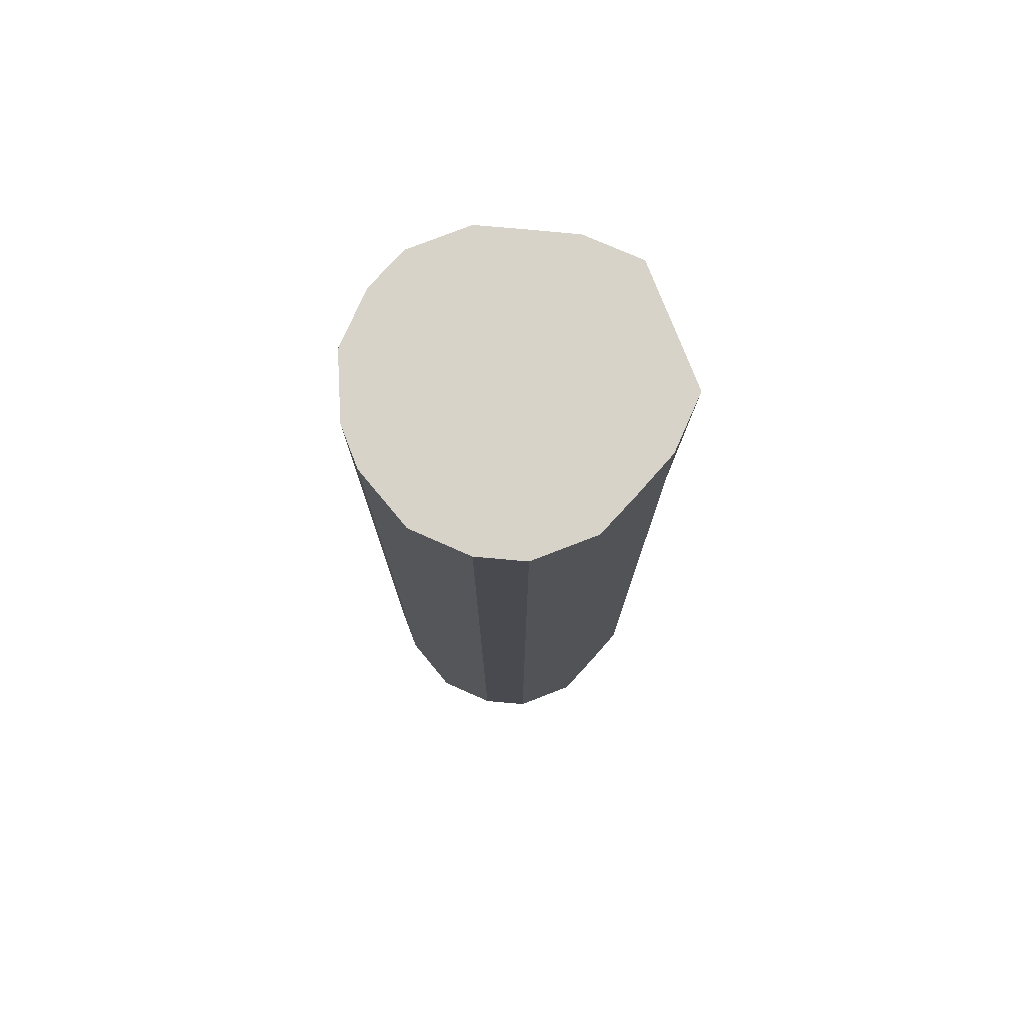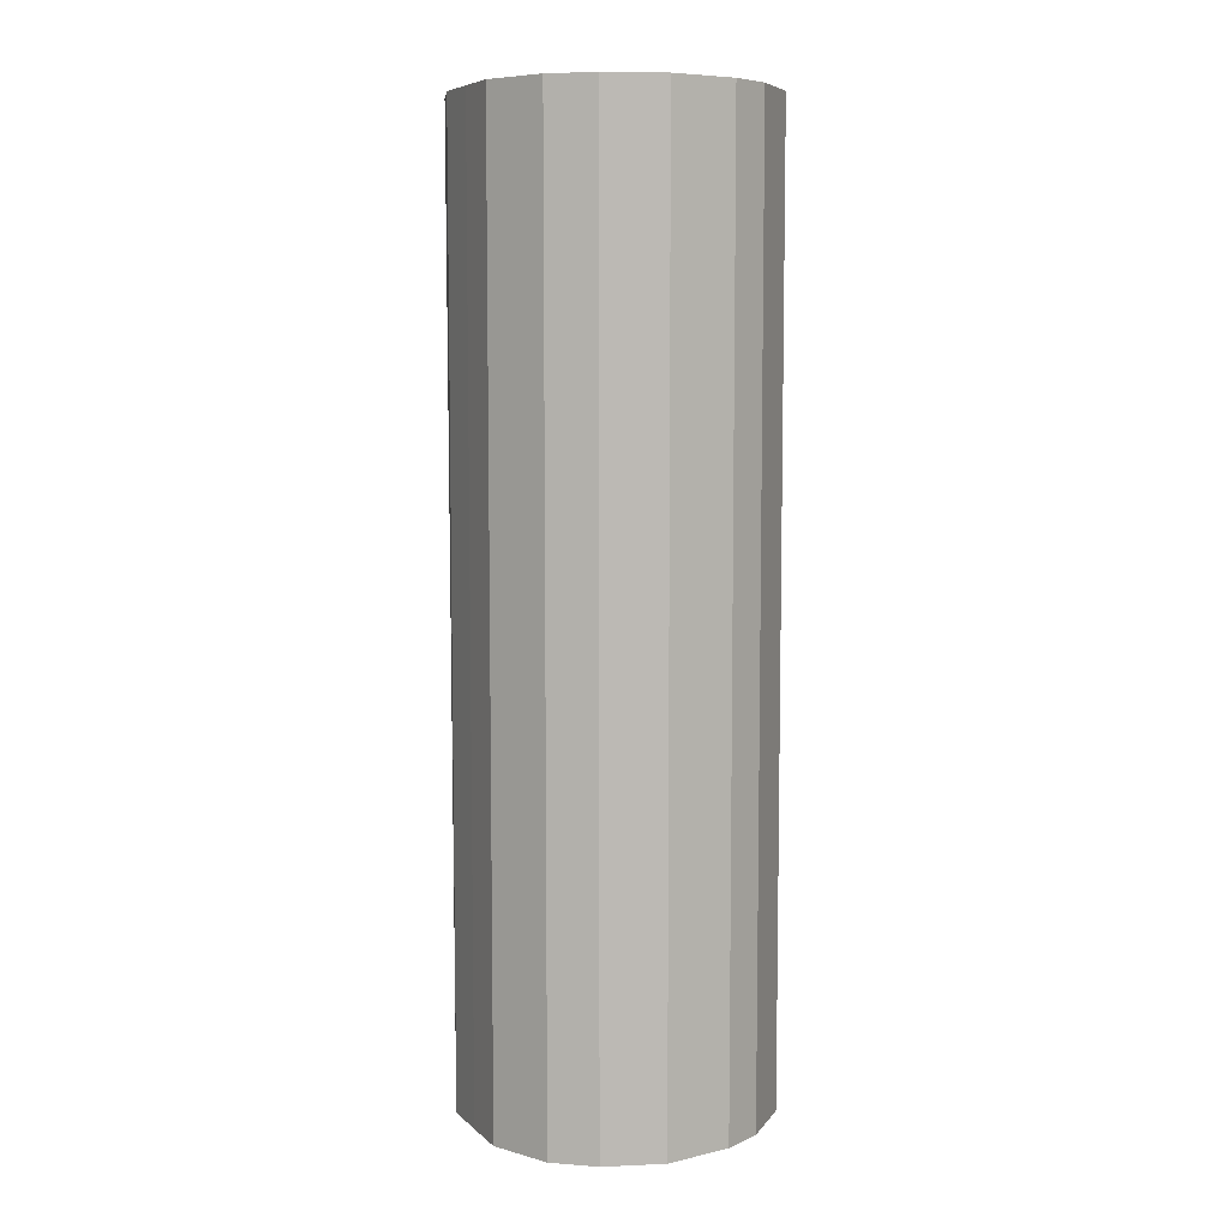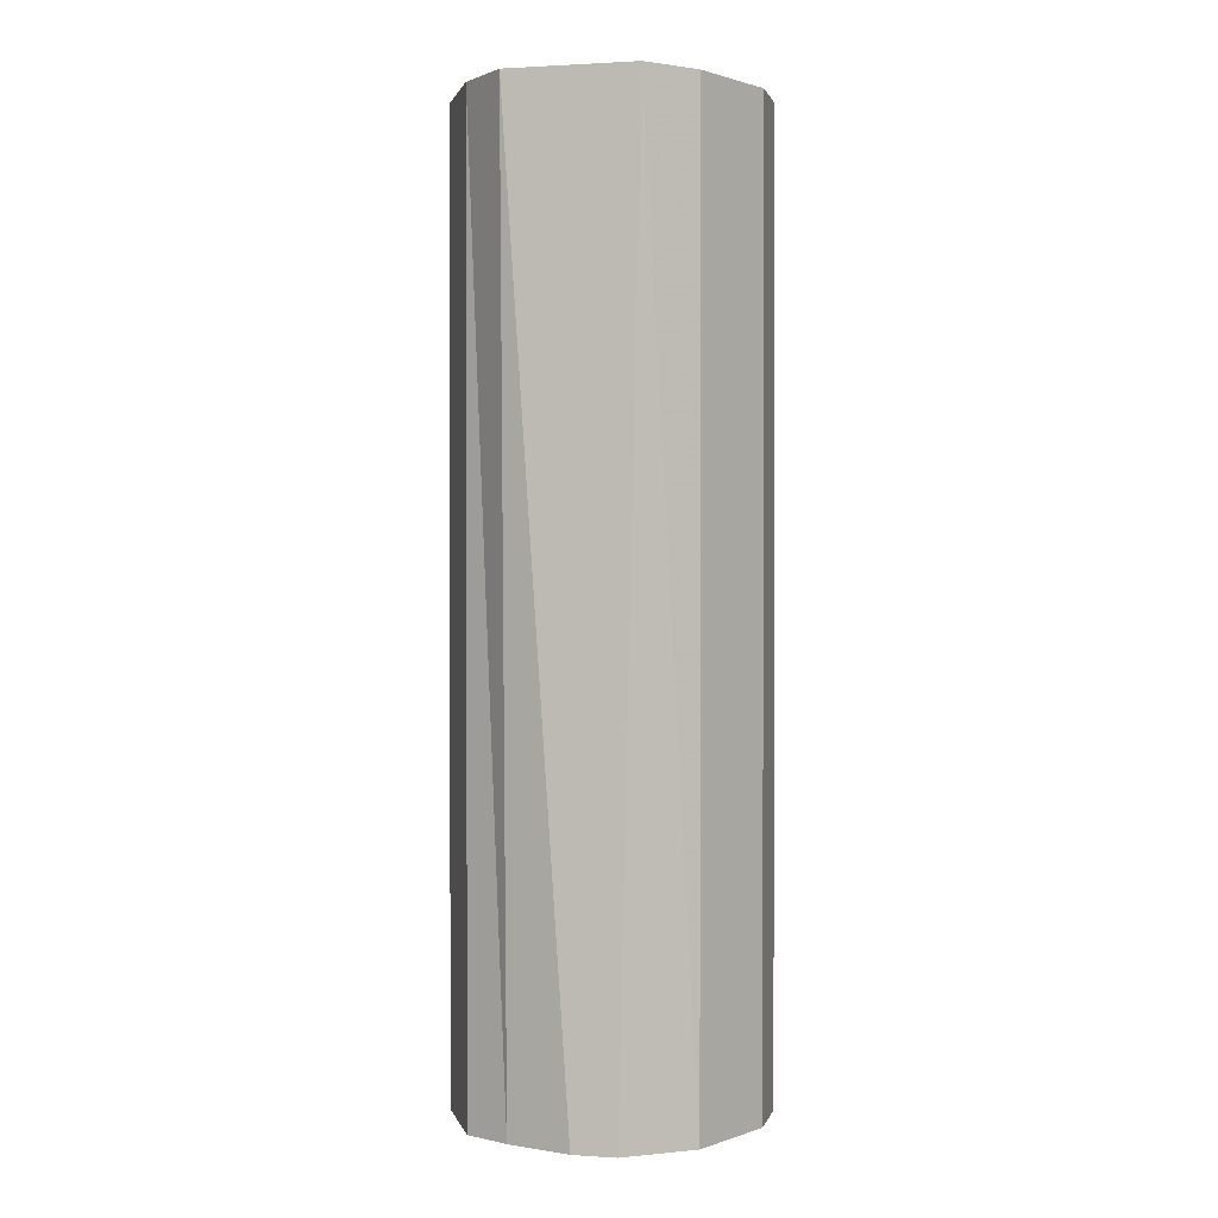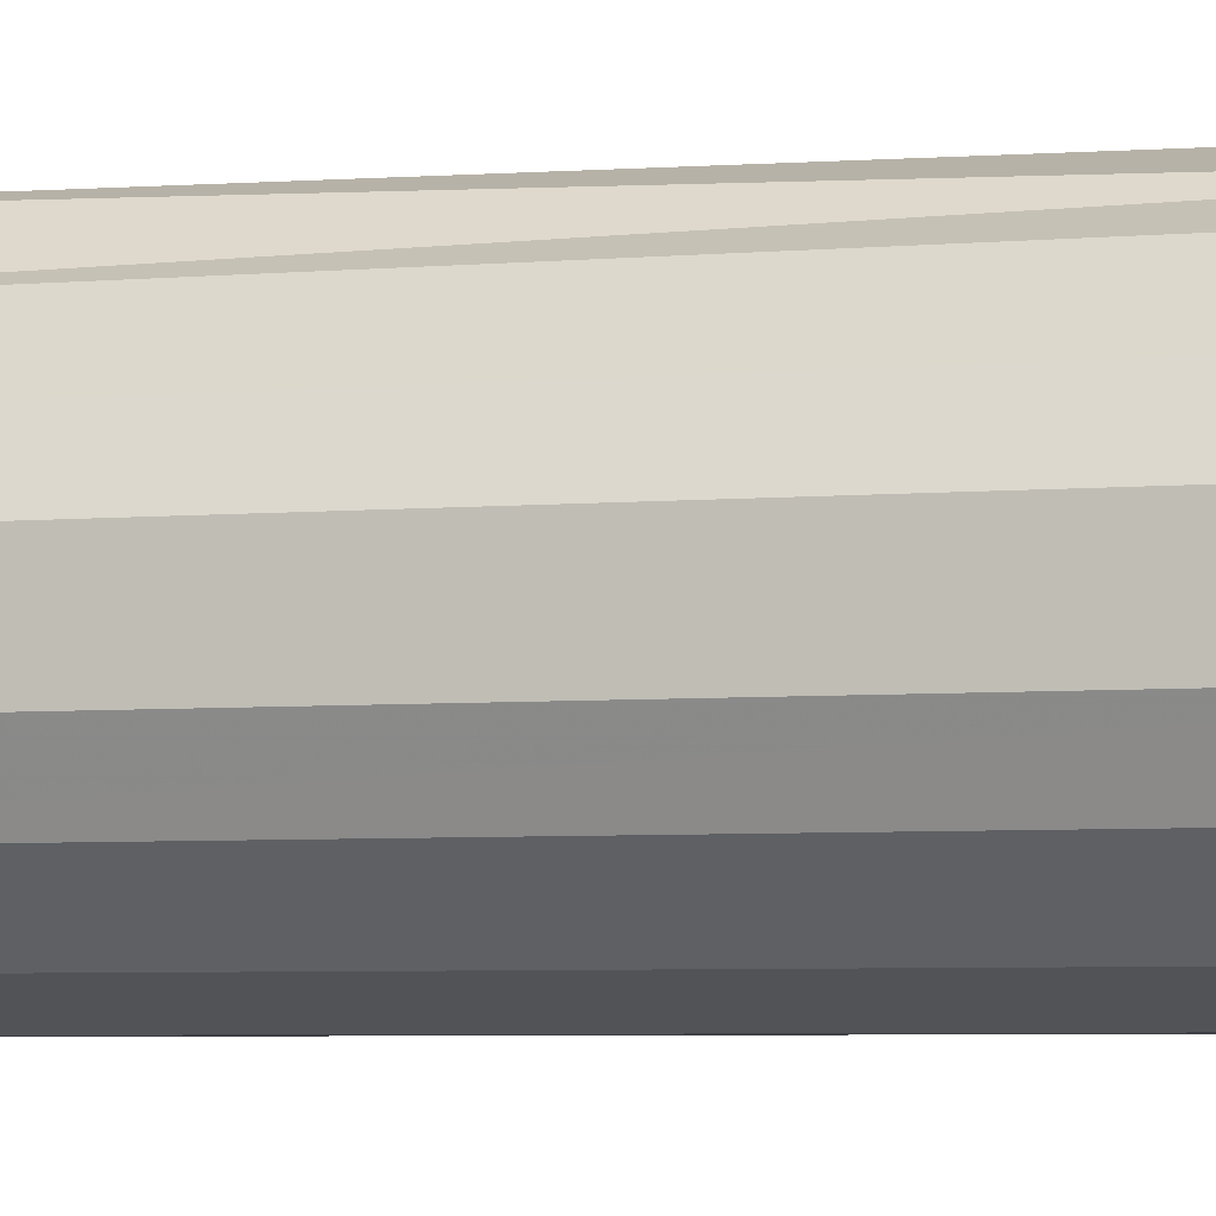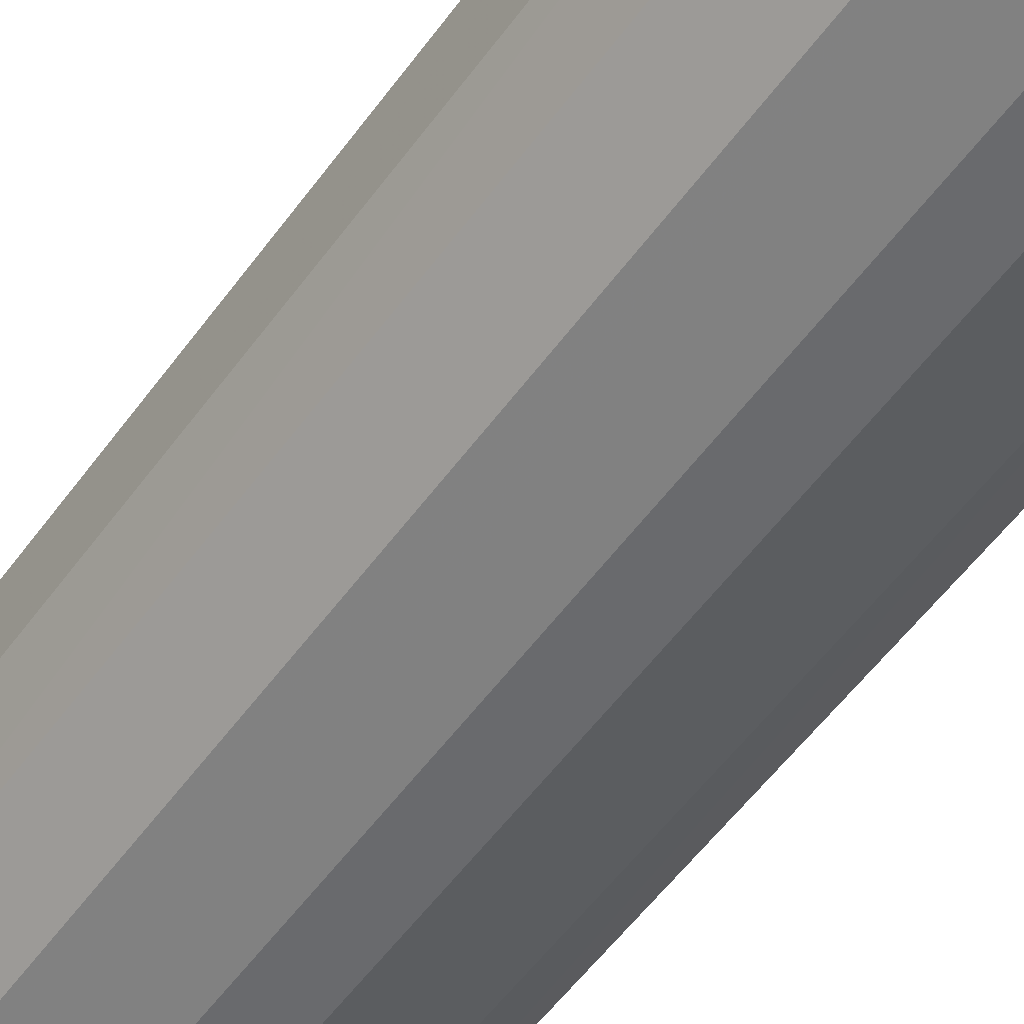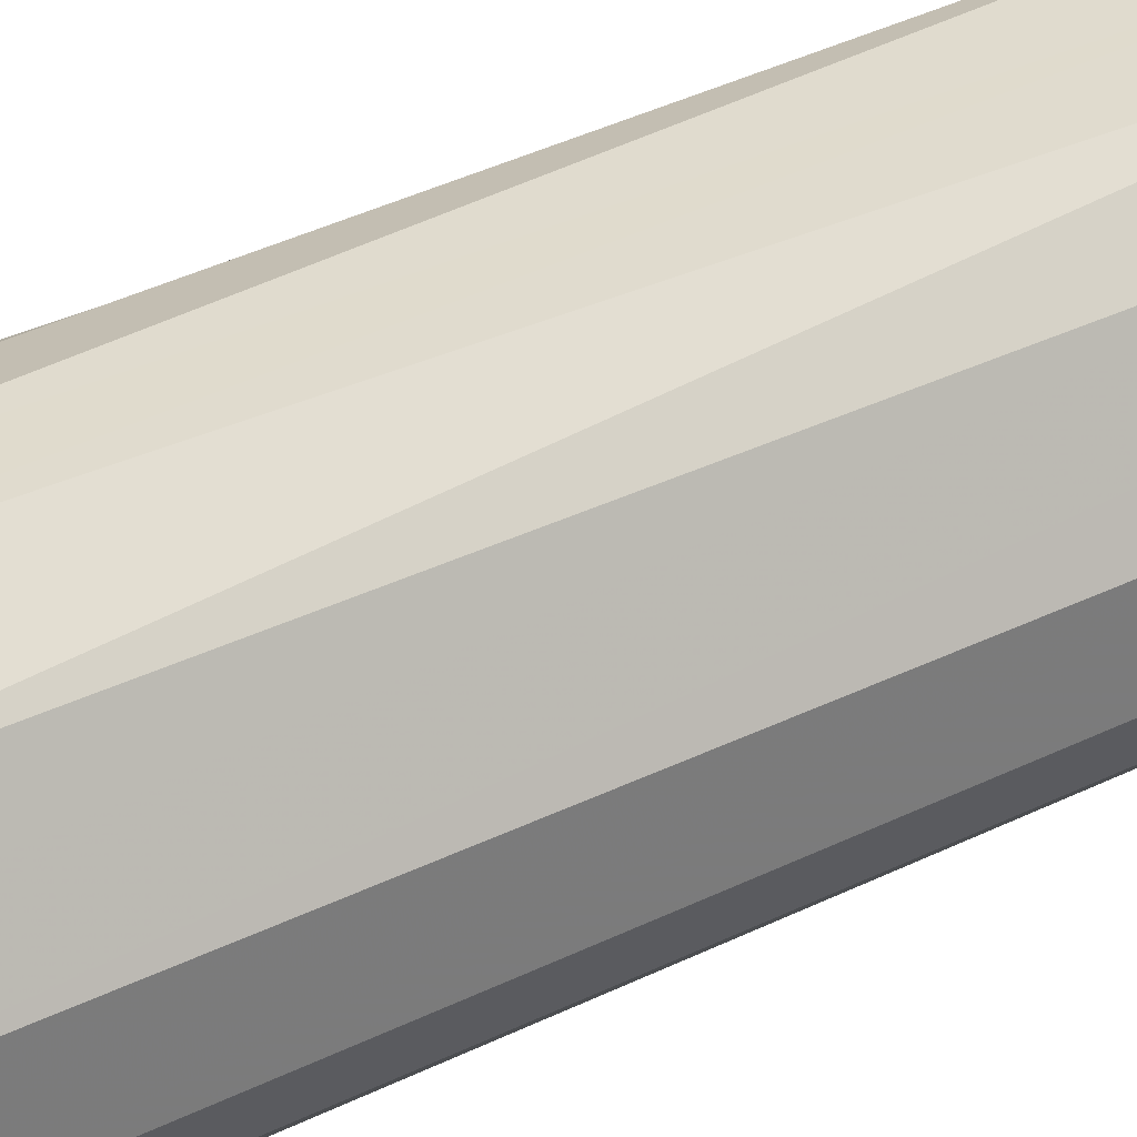
<metadata>
{"format":"obj","ext":"obj","renderer":"f3d","projection":"perspective","resolution":1024,"background":"white","views":[{"elev":76.7,"azim":68.7,"up":"+Z"},{"elev":7.2,"azim":-51.4,"up":"+Z"},{"elev":1.0,"azim":-167.0,"up":"+Z"},{"elev":-4.7,"azim":106.9,"up":"+Y"},{"elev":-53.1,"azim":-34.7,"up":"+Y"},{"elev":33.6,"azim":-124.3,"up":"+Y"}]}
</metadata>
<code>
o 29885
v 2223 1893 6.811
v 2223 1893 6.811
v 2223 1893 7.255
v 2223 1893 6.811
v 2223 1893 7.255
v 2223 1893 6.811
v 2223 1893 7.255
v 2223 1893 6.811
v 2223 1893 7.255
v 2223 1893 6.811
v 2223 1893 7.255
v 2223 1893 6.811
v 2223 1893 7.255
v 2223 1893 6.811
v 2223 1893 7.255
v 2223 1893 6.811
v 2223 1893 7.255
v 2223 1893 6.811
v 2223 1893 7.255
v 2223 1893 6.811
v 2223 1893 7.255
v 2223 1893 6.811
v 2223 1893 7.255
v 2223 1893 6.811
v 2223 1893 7.255
v 2223 1893 6.811
v 2223 1893 7.255
v 2223 1893 6.811
v 2223 1893 7.255
v 2223 1893 6.811
v 2223 1893 7.255
v 2223 1893 6.811
v 2223 1893 7.255
v 2223 1893 7.255
v 2223 1893 7.255
v 2223 1893 6.811
v 2223 1893 7.255
v 2223 1893 6.811
v 2223 1893 7.255
v 2223 1893 7.255
v 2223 1893 6.811
v 2223 1893 7.255
v 2223 1893 6.811
v 2223 1893 6.811
v 2223 1893 7.255
v 2223 1893 7.255
v 2223 1893 6.811
v 2223 1893 7.255
v 2223 1893 6.811
v 2223 1893 6.811
v 2223 1893 7.255
v 2223 1893 7.255
v 2223 1893 6.811
v 2223 1893 7.255
v 2223 1893 6.811
v 2223 1893 6.811
v 2223 1893 7.255
v 2223 1893 7.255
v 2223 1893 6.811
v 2223 1893 7.255
v 2223 1893 6.811
v 2223 1893 6.811
v 2223 1893 7.255
v 2223 1893 7.255
v 2223 1893 6.811
v 2223 1893 7.255
v 2223 1893 6.811
v 2223 1893 6.811
v 2223 1893 6.811
v 2223 1893 6.811
v 2223 1893 6.811
v 2223 1893 6.811
v 2223 1893 6.811
v 2223 1893 6.811
v 2223 1893 6.811
v 2223 1893 6.811
v 2223 1893 6.811
v 2223 1893 6.811
v 2223 1893 6.811
v 2223 1893 6.811
v 2223 1893 6.811
v 2223 1893 6.811
v 2223 1893 6.811
v 2223 1893 6.811
v 2223 1893 6.811
v 2223 1893 6.811
v 2223 1893 7.255
v 2223 1893 7.255
v 2223 1893 7.255
v 2223 1893 7.255
v 2223 1893 7.255
v 2223 1893 7.255
v 2223 1893 7.255
v 2223 1893 7.255
v 2223 1893 7.255
v 2223 1893 7.255
v 2223 1893 7.255
v 2223 1893 7.255
v 2223 1893 7.255
v 2223 1893 7.255
v 2223 1893 7.255
v 2223 1893 7.255
v 2223 1893 7.255
v 2223 1893 7.255
f 1 2 3
f 2 4 5
f 6 1 7
f 4 8 9
f 10 6 11
f 8 12 13
f 14 10 15
f 12 16 17
f 18 14 19
f 16 20 21
f 22 18 23
f 20 24 25
f 26 22 27
f 24 28 29
f 30 26 31
f 28 32 33
f 32 30 34
f 35 36 37
f 37 38 39
f 40 41 35
f 42 43 40
f 39 44 45
f 46 47 42
f 48 49 46
f 45 50 51
f 52 53 48
f 54 55 52
f 51 56 57
f 58 59 54
f 60 61 58
f 57 62 63
f 64 65 60
f 66 67 64
f 63 68 66
f 69 70 71
f 69 72 70
f 69 71 73
f 69 74 72
f 69 73 75
f 69 76 74
f 69 75 77
f 69 78 76
f 69 77 79
f 69 80 78
f 69 79 81
f 69 82 80
f 69 81 83
f 69 84 82
f 69 83 85
f 69 86 84
f 69 85 86
f 87 88 89
f 87 90 88
f 87 89 91
f 87 92 90
f 87 91 93
f 87 94 92
f 87 93 95
f 87 96 94
f 87 95 97
f 87 98 96
f 87 97 99
f 87 100 98
f 87 99 101
f 87 102 100
f 87 101 103
f 87 104 102
f 87 103 104

</code>
